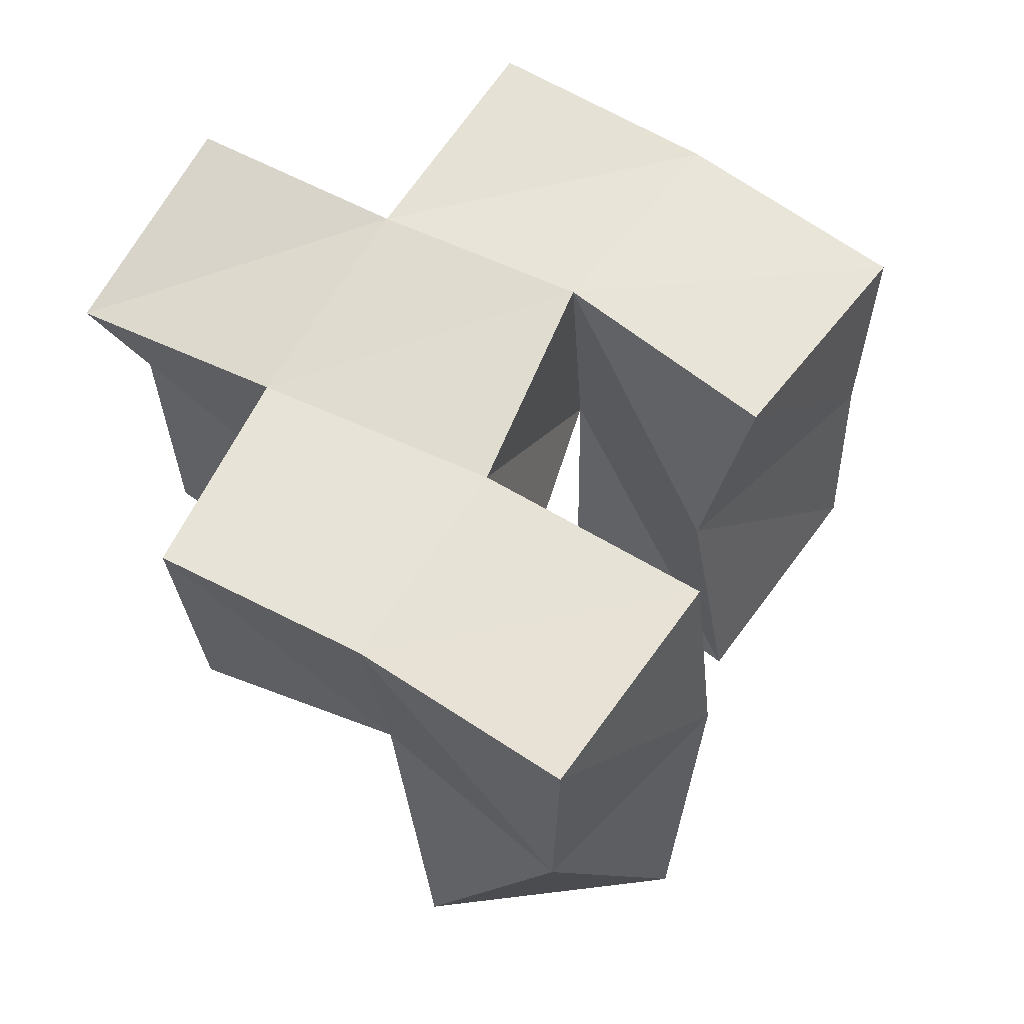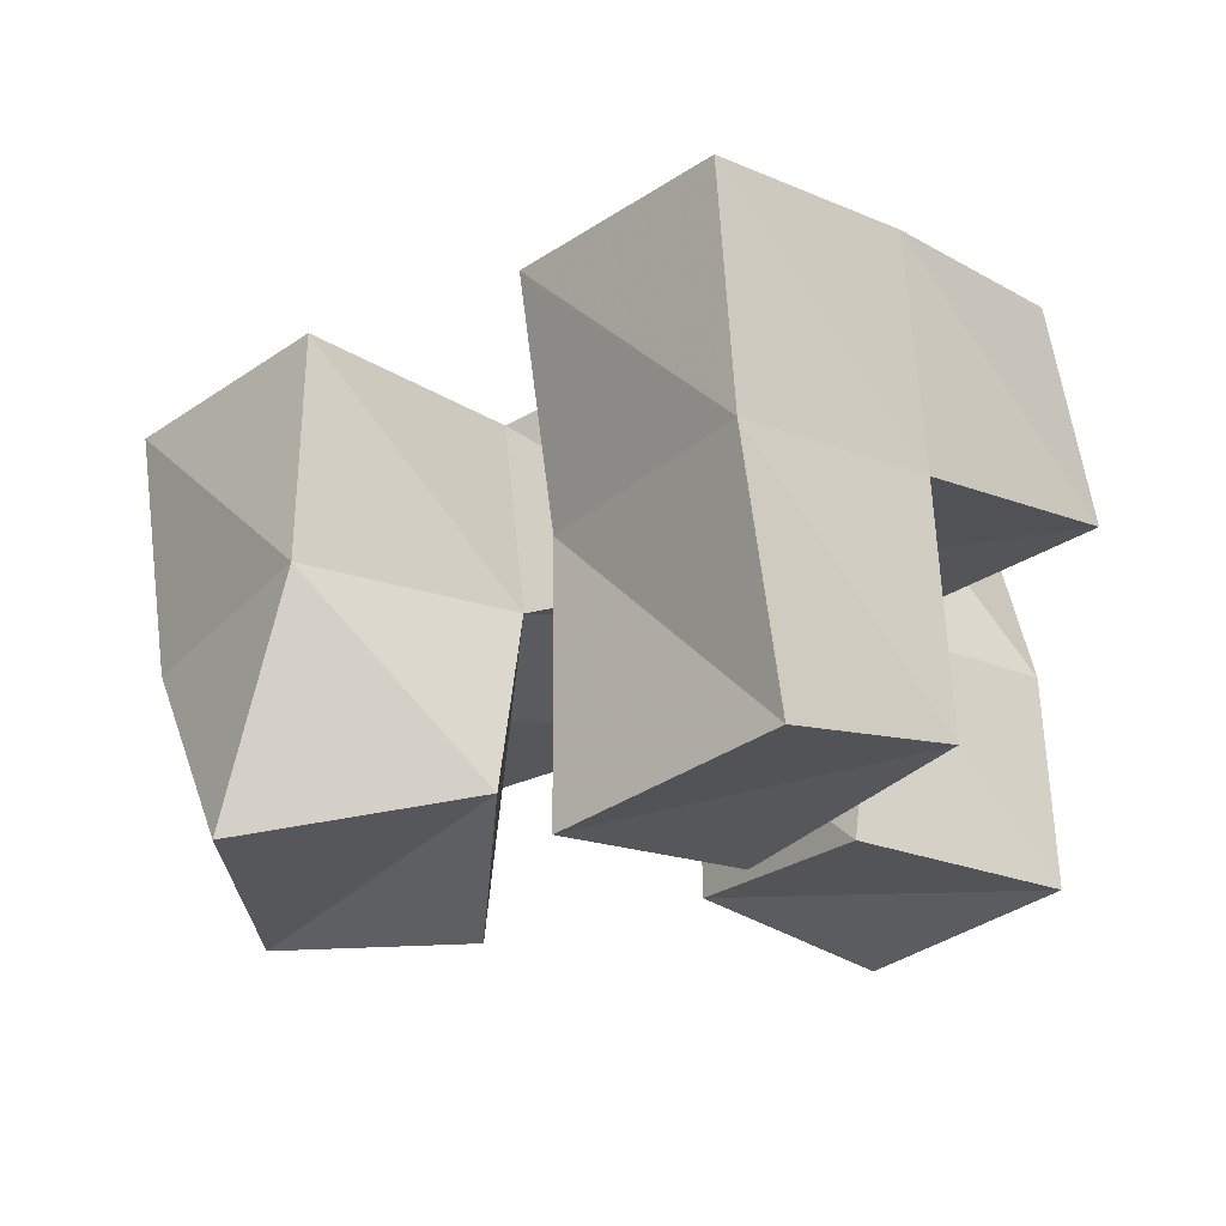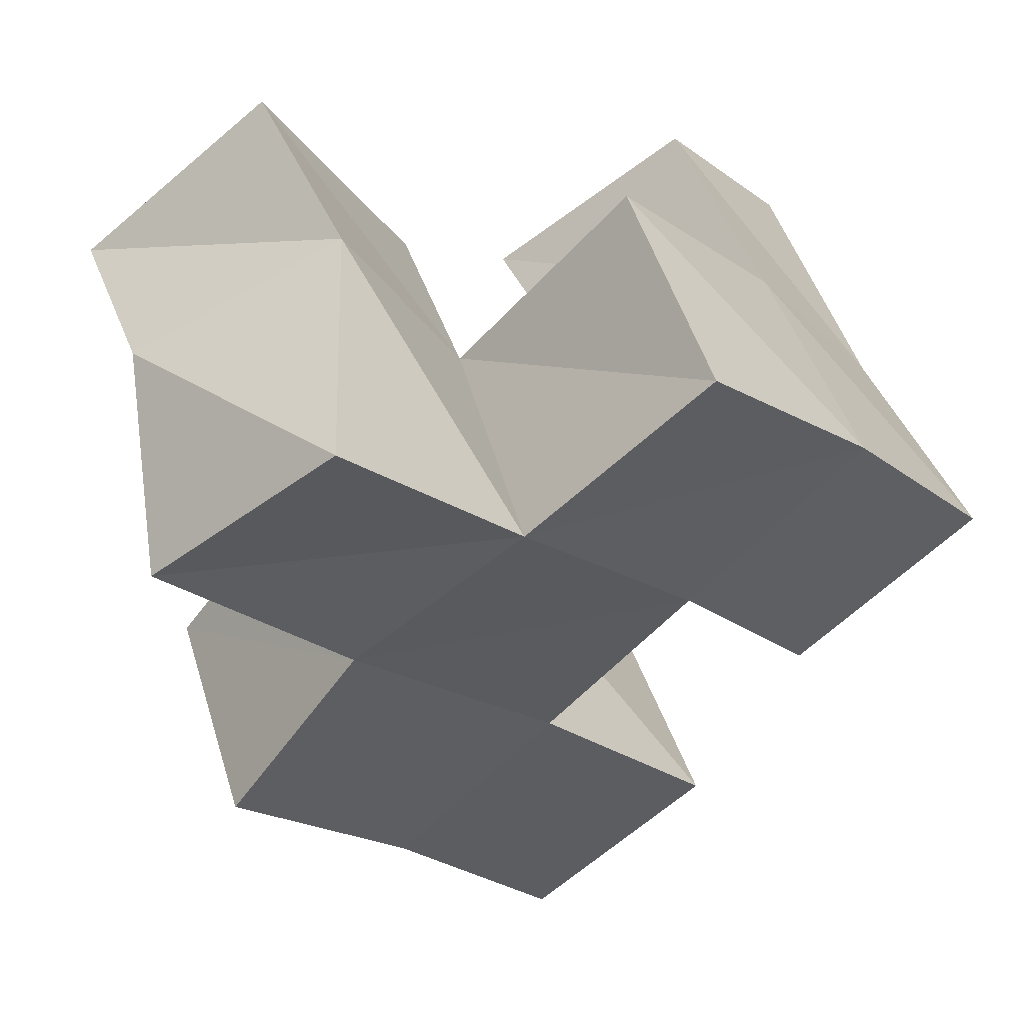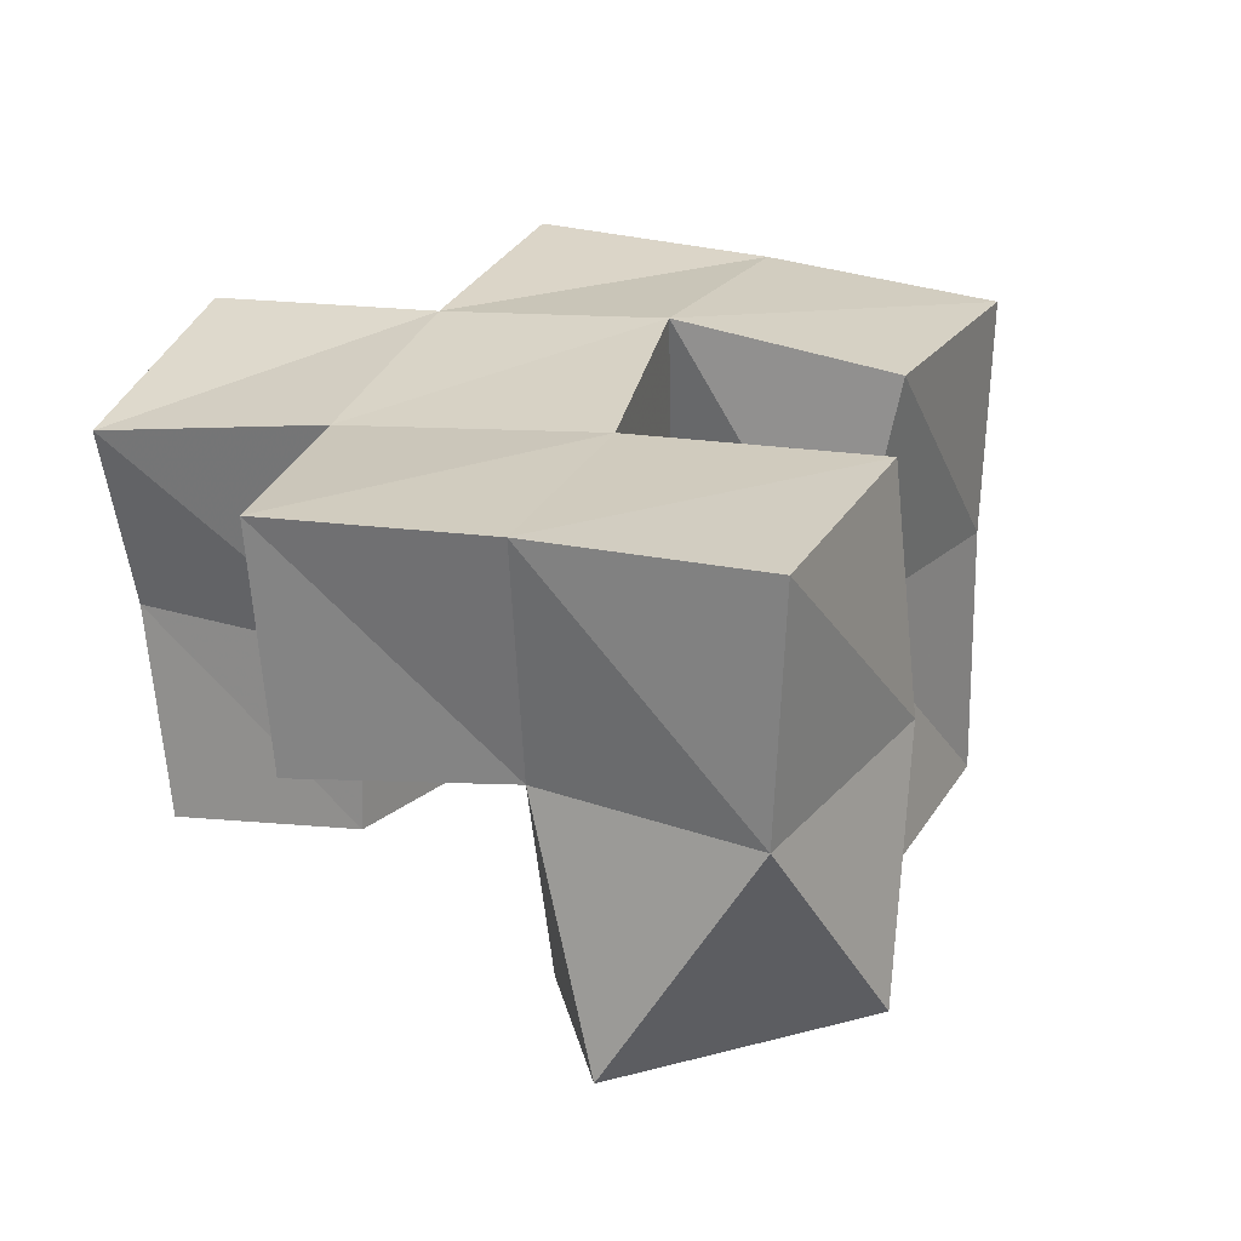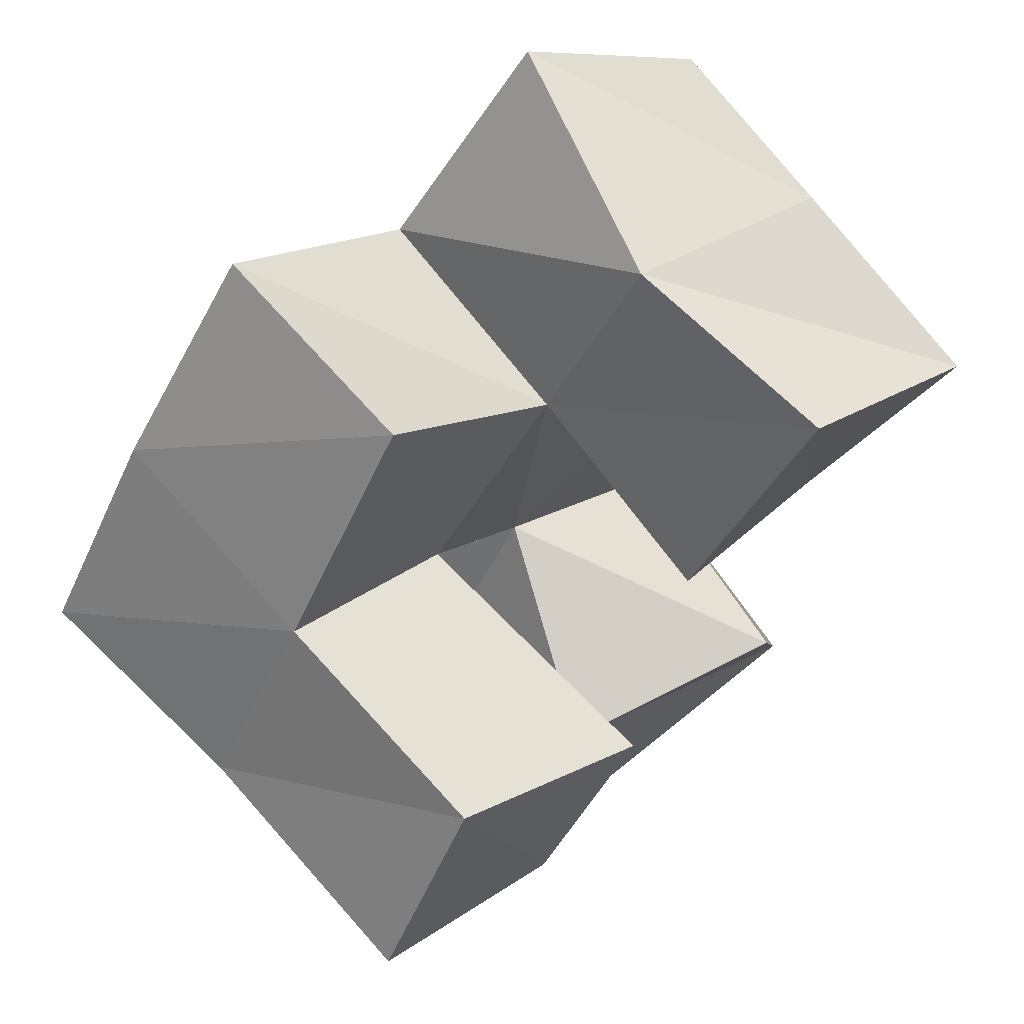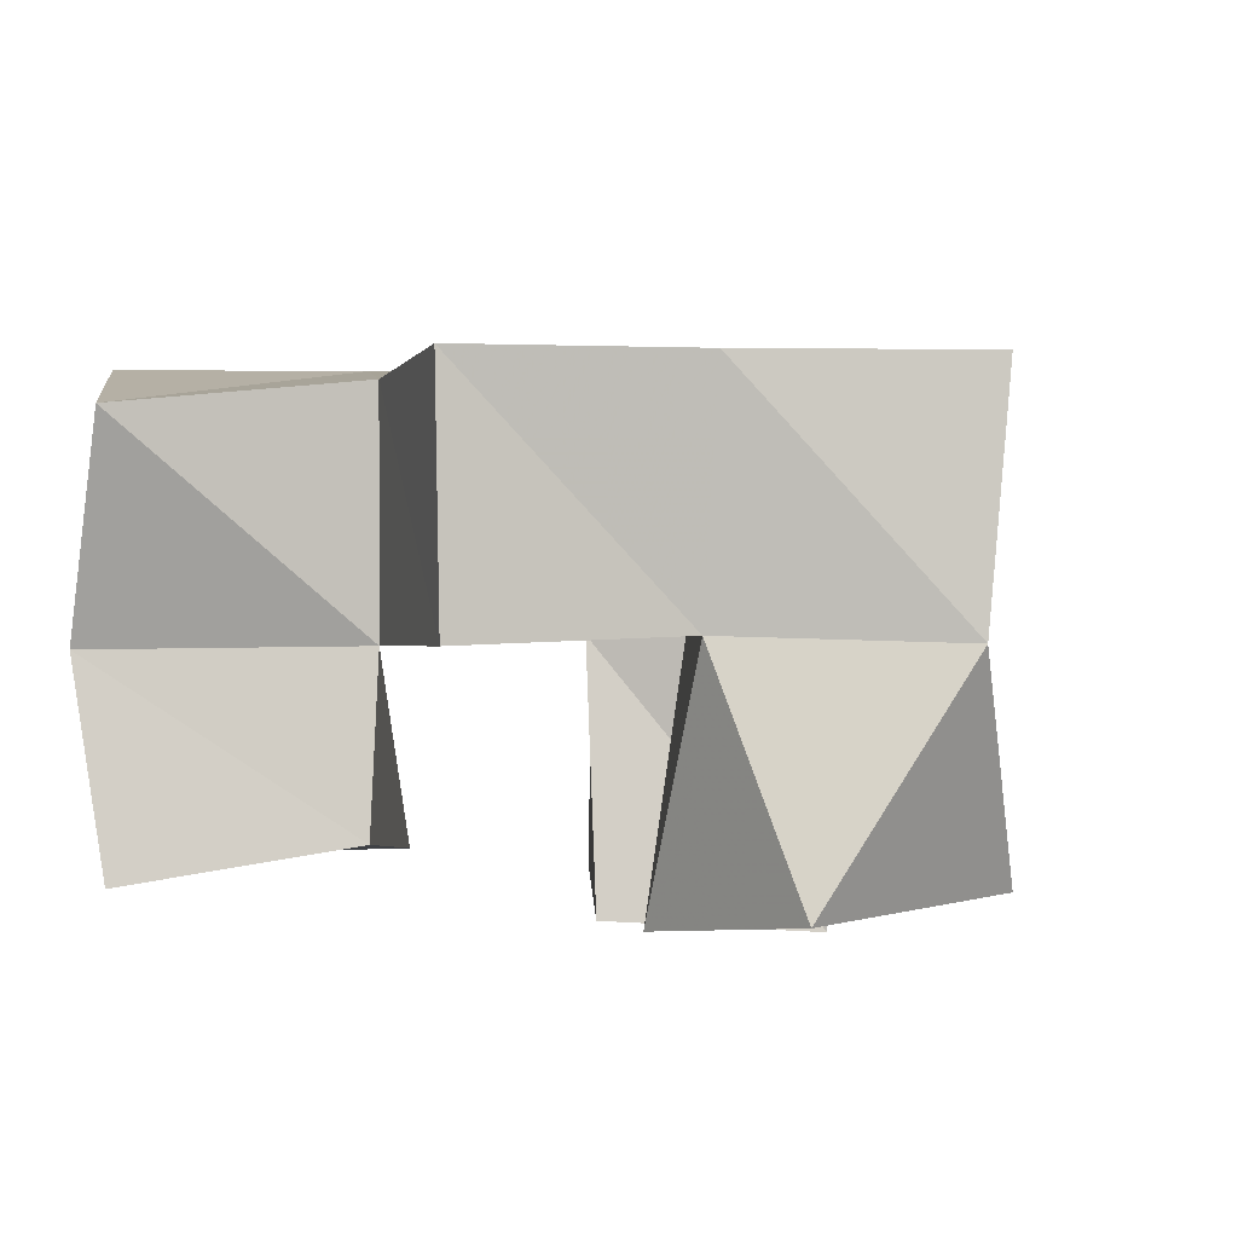
<metadata>
{"format":"obj","ext":"obj","renderer":"f3d","projection":"perspective","resolution":1024,"background":"white","views":[{"elev":53.9,"azim":169.0,"up":"+Y"},{"elev":-20.5,"azim":-93.2,"up":"+Y"},{"elev":45.1,"azim":157.1,"up":"+Z"},{"elev":19.0,"azim":158.2,"up":"+Y"},{"elev":77.7,"azim":-45.6,"up":"+Z"},{"elev":-7.2,"azim":128.6,"up":"+Y"}]}
</metadata>
<code>
v 0.4705 0.1086 0.2371
v 0.4741 0.1639 0.2305
v 0.5096 0.101 0.2012
v 0.5191 0.1598 0.2014
v 0.5009 0.1155 0.2704
v 0.5037 0.1667 0.2679
v 0.5385 0.1033 0.2378
v 0.5385 0.1616 0.2407
v 0.538 0.1072 0.1411
v 0.528 0.1574 0.1537
v 0.592 0.1 0.1479
v 0.5686 0.1487 0.1269
v 0.5361 0.1163 0.1921
v 0.5609 0.1604 0.197
v 0.5834 0.1 0.1905
v 0.5974 0.1503 0.1665
v 0.5679 0.1176 0.2619
v 0.5734 0.1633 0.2673
v 0.6072 0.116 0.2356
v 0.6059 0.1528 0.2349
v 0.5977 0.1163 0.3081
v 0.597 0.1618 0.3054
v 0.6361 0.108 0.2747
v 0.6392 0.1525 0.2826
v 0.4735 0.2134 0.2272
v 0.511 0.2093 0.1944
v 0.5073 0.2179 0.2649
v 0.5433 0.215 0.2318
v 0.5328 0.2061 0.1548
v 0.5689 0.1993 0.1208
v 0.57 0.2045 0.1931
v 0.6032 0.1988 0.1581
v 0.5798 0.2128 0.2634
v 0.6127 0.2012 0.2293
v 0.6167 0.2114 0.298
v 0.6504 0.1951 0.2639
v 0.5409 0.173 0.3069
v 0.5445 0.2213 0.2991
v 0.6349 0.147 0.1935
v 0.6403 0.1976 0.1903
f 1 2 4
f 3 1 4
f 2 6 8
f 4 2 8
f 6 5 7
f 8 6 7
f 5 1 3
f 7 5 3
f 8 7 3
f 4 8 3
f 2 1 5
f 6 2 5
f 9 10 12
f 11 9 12
f 10 14 16
f 12 10 16
f 14 13 15
f 16 14 15
f 13 9 11
f 15 13 11
f 16 15 11
f 12 16 11
f 10 9 13
f 14 10 13
f 17 18 20
f 19 17 20
f 18 22 24
f 20 18 24
f 22 21 23
f 24 22 23
f 21 17 19
f 23 21 19
f 24 23 19
f 20 24 19
f 18 17 21
f 22 18 21
f 2 25 26
f 4 2 26
f 25 27 28
f 26 25 28
f 27 6 8
f 28 27 8
f 6 2 4
f 8 6 4
f 28 8 4
f 26 28 4
f 25 2 6
f 27 25 6
f 10 29 30
f 12 10 30
f 29 31 32
f 30 29 32
f 31 14 16
f 32 31 16
f 14 10 12
f 16 14 12
f 32 16 12
f 30 32 12
f 29 10 14
f 31 29 14
f 18 33 34
f 20 18 34
f 33 35 36
f 34 33 36
f 35 22 24
f 36 35 24
f 22 18 20
f 24 22 20
f 36 24 20
f 34 36 20
f 33 18 22
f 35 33 22
f 6 27 28
f 8 6 28
f 27 38 33
f 28 27 33
f 38 37 18
f 33 38 18
f 37 6 8
f 18 37 8
f 33 18 8
f 28 33 8
f 27 6 37
f 38 27 37
f 8 28 31
f 14 8 31
f 28 33 34
f 31 28 34
f 33 18 20
f 34 33 20
f 18 8 14
f 20 18 14
f 34 20 14
f 31 34 14
f 28 8 18
f 33 28 18
f 14 31 32
f 16 14 32
f 31 34 40
f 32 31 40
f 34 20 39
f 40 34 39
f 20 14 16
f 39 20 16
f 40 39 16
f 32 40 16
f 31 14 20
f 34 31 20

</code>
